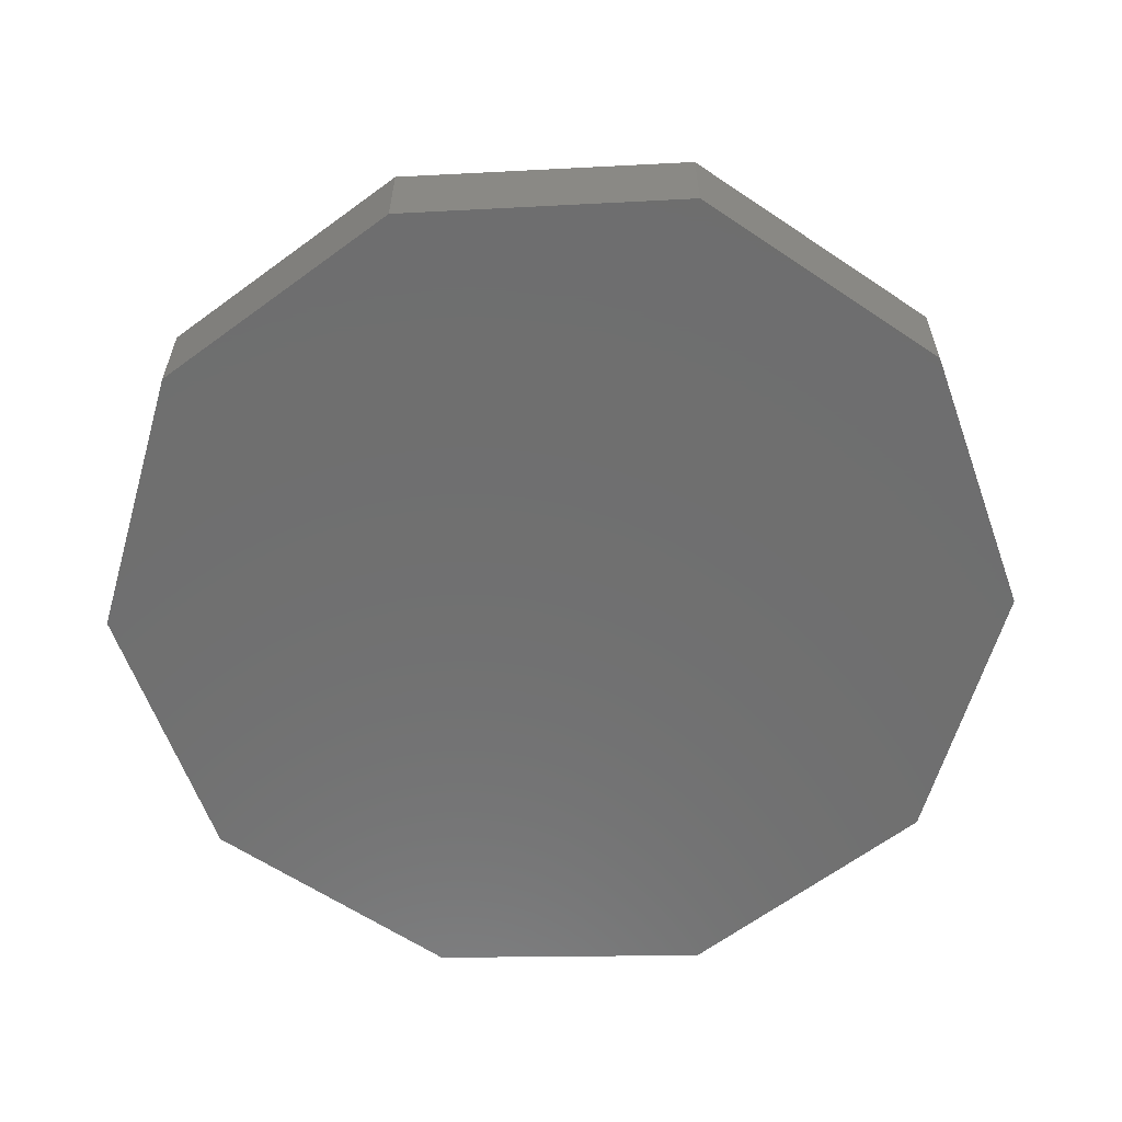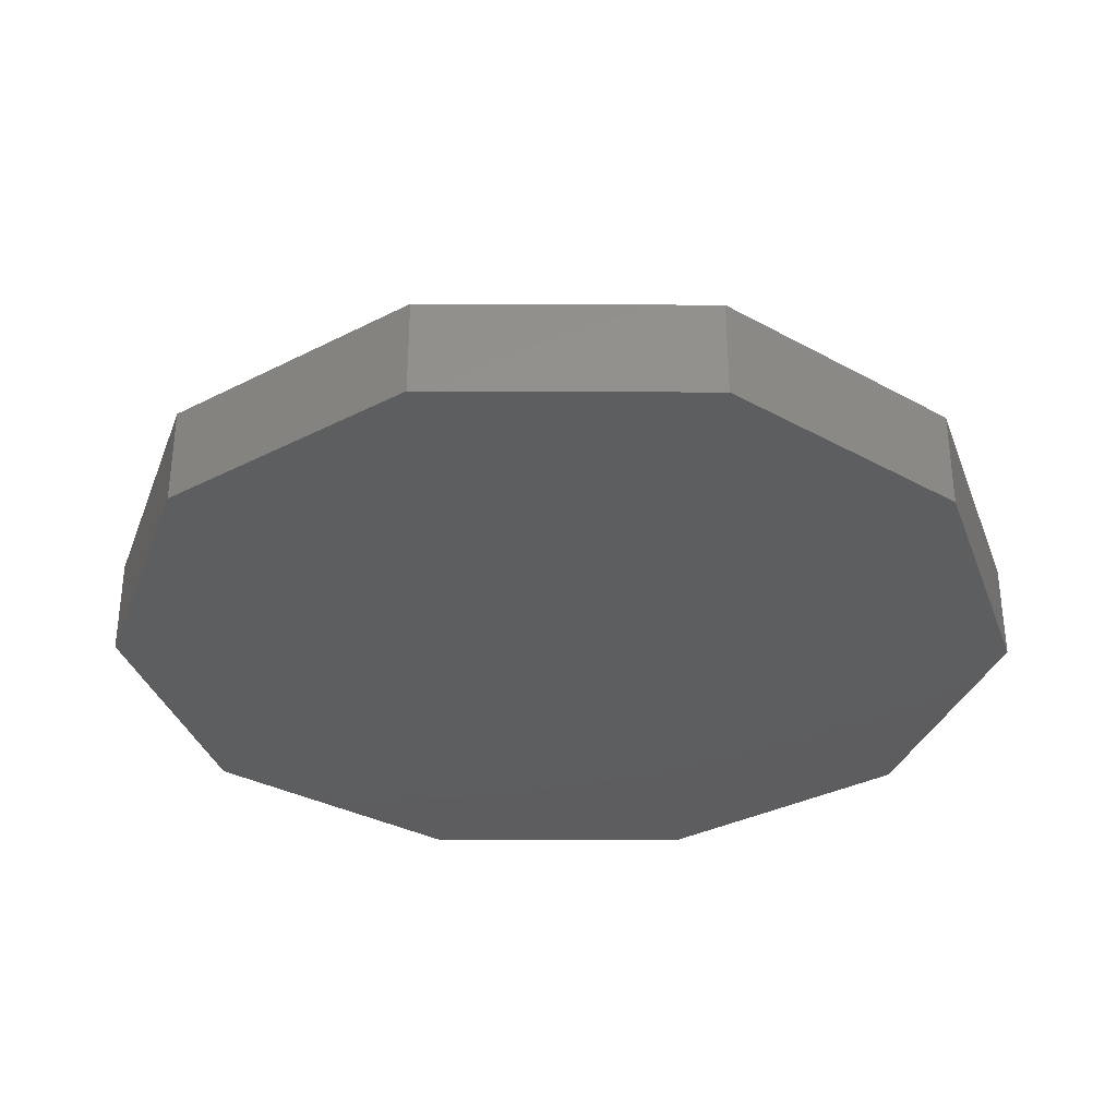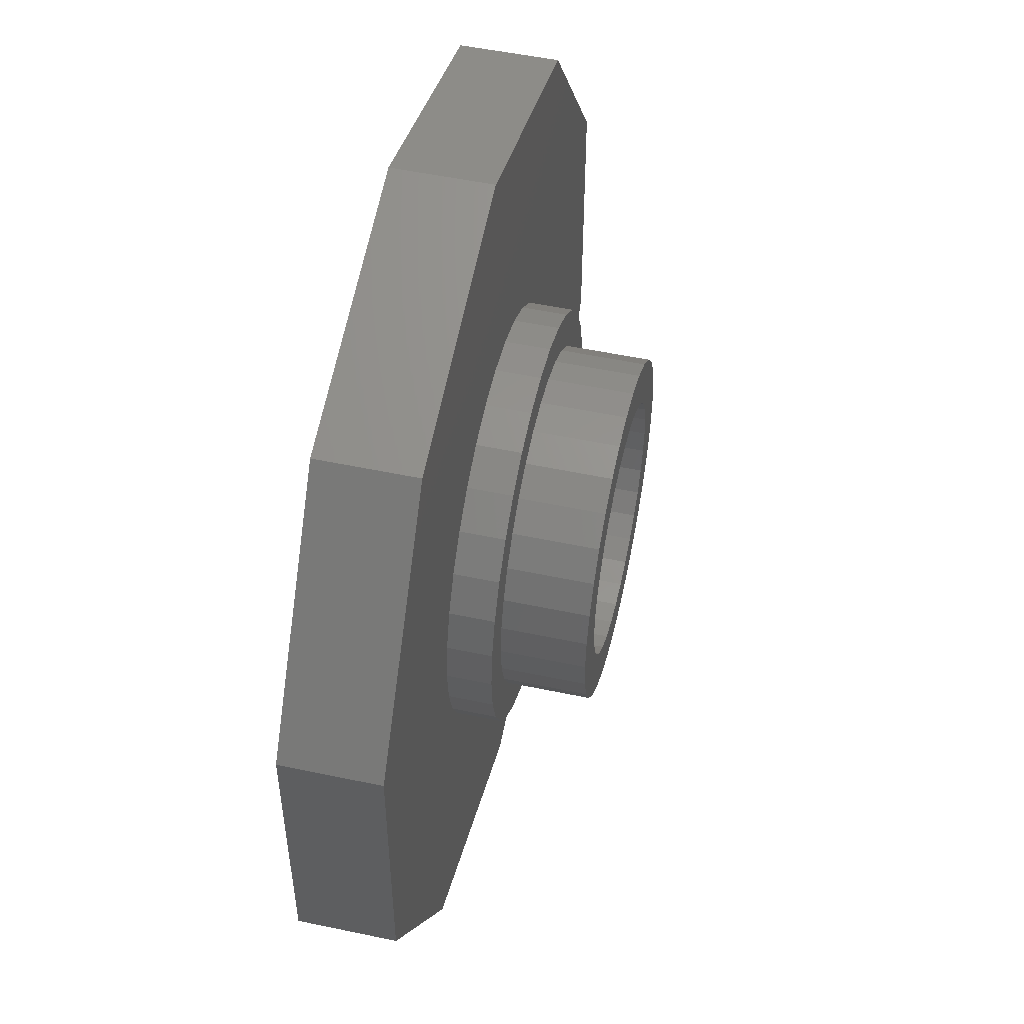
<metadata>
{"format":"stl","ext":"stl","renderer":"f3d","projection":"perspective","resolution":1024,"background":"white","views":[{"elev":-60.8,"azim":-160.3,"up":"+Z"},{"elev":-33.3,"azim":125.4,"up":"+Z"},{"elev":51.8,"azim":-77.1,"up":"+Y"}]}
</metadata>
<code>
# stl→obj: 296 verts, 588 faces
v 0.002714 -0.2293 0.3516
v -0.04202 -0.2249 0.3516
v -0.1681 -0.2556 0.3516
v -0.1149 -0.284 0.3516
v -0.05726 -0.3015 0.3516
v 0.002714 -0.3074 0.3516
v 0.06268 -0.3015 0.3516
v 0.1204 -0.284 0.3516
v 0.1735 -0.2556 0.3516
v 0.04744 -0.2249 0.3516
v 0.002714 0.2293 0.3516
v 0.04744 0.2249 0.3516
v 0.1735 0.2556 0.3516
v 0.1204 0.284 0.3516
v 0.06268 0.3015 0.3516
v 0.002714 0.3074 0.3516
v -0.05726 0.3015 0.3516
v -0.1149 0.284 0.3516
v -0.1681 0.2556 0.3516
v -0.04202 0.2249 0.3516
v -0.08503 0.2118 0.3516
v -0.2147 0.2174 0.3516
v -0.1247 0.1906 0.3516
v -0.2529 0.1708 0.3516
v -0.1594 0.1621 0.3516
v -0.1879 0.1274 0.3516
v -0.2813 0.1176 0.3516
v -0.2091 0.08774 0.3516
v -0.2988 0.05997 0.3516
v -0.2222 0.04473 0.3516
v -0.2266 2.808e-17 0.3516
v -0.3047 3.764e-17 0.3516
v -0.2222 -0.04473 0.3516
v -0.2988 -0.05997 0.3516
v -0.2091 -0.08774 0.3516
v -0.2813 -0.1176 0.3516
v -0.1879 -0.1274 0.3516
v -0.1594 -0.1621 0.3516
v -0.2529 -0.1708 0.3516
v -0.1247 -0.1906 0.3516
v -0.2147 -0.2174 0.3516
v -0.08503 -0.2118 0.3516
v 0.2201 0.2174 0.3516
v 0.09045 0.2118 0.3516
v 0.2583 0.1708 0.3516
v 0.1301 0.1906 0.3516
v 0.1648 0.1621 0.3516
v 0.2867 0.1176 0.3516
v 0.1934 0.1274 0.3516
v 0.3042 0.05997 0.3516
v 0.2145 0.08774 0.3516
v 0.2276 0.04473 0.3516
v 0.3101 0 0.3516
v 0.232 0 0.3516
v 0.3042 -0.05997 0.3516
v 0.2276 -0.04473 0.3516
v 0.2867 -0.1176 0.3516
v 0.2145 -0.08774 0.3516
v 0.1934 -0.1274 0.3516
v 0.2583 -0.1708 0.3516
v 0.1648 -0.1621 0.3516
v 0.2201 -0.2174 0.3516
v 0.1301 -0.1906 0.3516
v 0.09045 -0.2118 0.3516
v 0.002714 -0.2293 0.125
v 0.04744 -0.2249 0.125
v 0.09045 -0.2118 0.125
v 0.1301 -0.1906 0.125
v 0.1648 -0.1621 0.125
v 0.1934 -0.1274 0.125
v 0.2145 -0.08774 0.125
v 0.2276 -0.04473 0.125
v 0.232 -5.615e-17 0.125
v -0.04202 -0.2249 0.125
v -0.08503 -0.2118 0.125
v -0.1247 -0.1906 0.125
v -0.1594 -0.1621 0.125
v -0.1879 -0.1274 0.125
v -0.2091 -0.08774 0.125
v -0.2222 -0.04473 0.125
v -0.2266 2.808e-17 0.125
v 0.002714 0.2293 0.125
v -0.04202 0.2249 0.125
v -0.08503 0.2118 0.125
v -0.1247 0.1906 0.125
v -0.1594 0.1621 0.125
v -0.1879 0.1274 0.125
v -0.2091 0.08774 0.125
v -0.2222 0.04473 0.125
v 0.04744 0.2249 0.125
v 0.09045 0.2118 0.125
v 0.1301 0.1906 0.125
v 0.1648 0.1621 0.125
v 0.1934 0.1274 0.125
v 0.2145 0.08774 0.125
v 0.2276 0.04473 0.125
v 0.3101 -7.529e-17 0.2031
v 0.3042 -0.05997 0.2031
v 0.2867 -0.1176 0.2031
v 0.2583 -0.1708 0.2031
v 0.2201 -0.2174 0.2031
v 0.1735 -0.2556 0.2031
v 0.1204 -0.284 0.2031
v 0.06268 -0.3015 0.2031
v 0.002714 -0.3074 0.2031
v -0.05726 -0.3015 0.2031
v -0.1149 -0.284 0.2031
v -0.1681 -0.2556 0.2031
v -0.2147 -0.2174 0.2031
v -0.2529 -0.1708 0.2031
v -0.2813 -0.1176 0.2031
v -0.2988 -0.05997 0.2031
v -0.3047 3.764e-17 0.2031
v -0.2988 0.05997 0.2031
v -0.2813 0.1176 0.2031
v -0.2529 0.1708 0.2031
v -0.2147 0.2174 0.2031
v -0.1681 0.2556 0.2031
v -0.1149 0.284 0.2031
v -0.05726 0.3015 0.2031
v 0.002714 0.3074 0.2031
v 0.06268 0.3015 0.2031
v 0.1204 0.284 0.2031
v 0.1735 0.2556 0.2031
v 0.2201 0.2174 0.2031
v 0.2583 0.1708 0.2031
v 0.2867 0.1176 0.2031
v 0.3042 0.05997 0.2031
v -0.0004934 -0.3745 0.2031
v 0.07257 -0.3673 0.2031
v 0.07257 0.3673 0.2031
v -0.0004934 0.3745 0.2031
v -0.07356 0.3673 0.2031
v -0.1438 0.346 0.2031
v -0.2653 0.2648 0.2031
v -0.2086 -0.3114 0.2031
v -0.1438 -0.346 0.2031
v -0.07356 -0.3673 0.2031
v 0.1428 0.346 0.2031
v 0.2076 0.3114 0.2031
v 0.2076 -0.3114 0.2031
v 0.1428 -0.346 0.2031
v -0.2086 0.3114 0.2031
v -0.3119 0.2081 0.2031
v -0.3465 0.1433 0.2031
v -0.3678 0.07306 0.2031
v -0.375 2.122e-16 0.2031
v -0.3678 -0.07306 0.2031
v -0.3465 -0.1433 0.2031
v -0.3119 -0.2081 0.2031
v -0.2653 -0.2648 0.2031
v 0.2643 0.2648 0.2031
v 0.3109 0.2081 0.2031
v 0.3455 0.1433 0.2031
v 0.3668 0.07306 0.2031
v 0.374 0 0.2031
v 0.3668 -0.07306 0.2031
v 0.3455 -0.1433 0.2031
v 0.3109 -0.2081 0.2031
v 0.2643 -0.2648 0.2031
v 0.374 -4.244e-16 0.125
v 0.3668 -0.07306 0.125
v 0.3455 -0.1433 0.125
v 0.3109 -0.2081 0.125
v 0.2643 -0.2648 0.125
v 0.2076 -0.3114 0.125
v 0.1428 -0.346 0.125
v 0.07257 -0.3673 0.125
v -0.0004934 -0.3745 0.125
v -0.07356 -0.3673 0.125
v -0.1438 -0.346 0.125
v -0.2086 -0.3114 0.125
v -0.2653 -0.2648 0.125
v -0.3119 -0.2081 0.125
v -0.3465 -0.1433 0.125
v -0.3678 -0.07306 0.125
v -0.375 2.122e-16 0.125
v -0.3678 0.07306 0.125
v -0.3465 0.1433 0.125
v -0.3119 0.2081 0.125
v -0.2653 0.2648 0.125
v -0.2086 0.3114 0.125
v -0.1438 0.346 0.125
v -0.07356 0.3673 0.125
v -0.0004934 0.3745 0.125
v 0.07257 0.3673 0.125
v 0.1428 0.346 0.125
v 0.2076 0.3114 0.125
v 0.2643 0.2648 0.125
v 0.3109 0.2081 0.125
v 0.3455 0.1433 0.125
v 0.3668 0.07306 0.125
v 0.7656 0.2473 0.125
v 0.7656 -0.2495 0.125
v 0.4772 -0.6501 0.125
v -0.7578 0.2473 0.125
v -0.7578 -0.2495 0.125
v -0.4688 0.6487 0.125
v 0.4767 0.6485 0.125
v 0.01166 0.7928 0.125
v -0.4692 -0.6503 0.125
v 0.01169 -0.8106 0.125
v -0.7578 -0.2495 -0.04688
v -0.4692 -0.6503 -0.04688
v 0.01169 -0.8106 -0.04688
v 0.4772 -0.6501 -0.04688
v 0.7656 -0.2495 -0.04688
v 0.7656 0.2473 -0.04688
v 0.4767 0.6485 -0.04688
v 0.01166 0.7928 -0.04688
v -0.4688 0.6487 -0.04688
v -0.7578 0.2473 -0.04688
v 0.05733 -0.2907 0.125
v -0.0004934 -0.2964 0.125
v -0.0004934 0.2964 0.125
v 0.05733 0.2907 0.125
v -0.05831 0.2907 0.125
v -0.1139 0.2738 0.125
v -0.2912 0.05782 0.125
v -0.05831 -0.2907 0.125
v -0.1139 -0.2738 0.125
v 0.1129 0.2738 0.125
v 0.1642 0.2464 0.125
v 0.2091 -0.2096 0.125
v 0.1642 -0.2464 0.125
v 0.1129 -0.2738 0.125
v -0.1652 0.2464 0.125
v -0.2101 0.2096 0.125
v -0.1652 -0.2464 0.125
v -0.2101 -0.2096 0.125
v -0.2469 0.1647 0.125
v -0.2743 0.1134 0.125
v -0.2743 -0.1134 0.125
v -0.2912 -0.05782 0.125
v -0.2969 3.63e-17 0.125
v -0.2469 -0.1647 0.125
v 0.2902 0.05782 0.125
v 0.2733 0.1134 0.125
v 0.2459 0.1647 0.125
v 0.2091 0.2096 0.125
v 0.2733 -0.1134 0.125
v 0.2902 -0.05782 0.125
v 0.2959 0 0.125
v 0.2459 -0.1647 0.125
v -0.0004934 -0.2964 0.04688
v 0.05733 -0.2907 0.04688
v 0.1129 -0.2738 0.04688
v 0.1642 -0.2464 0.04688
v 0.2091 -0.2096 0.04688
v 0.2459 -0.1647 0.04688
v 0.2733 -0.1134 0.04688
v 0.2902 -0.05782 0.04688
v 0.2959 -7.259e-17 0.04688
v -0.05831 -0.2907 0.04688
v -0.1139 -0.2738 0.04688
v -0.1652 -0.2464 0.04688
v -0.2101 -0.2096 0.04688
v -0.2469 -0.1647 0.04688
v -0.2743 -0.1134 0.04688
v -0.2912 -0.05782 0.04688
v -0.2969 3.63e-17 0.04688
v -0.0004934 0.2964 0.04688
v -0.05831 0.2907 0.04688
v -0.1139 0.2738 0.04688
v -0.1652 0.2464 0.04688
v -0.2101 0.2096 0.04688
v -0.2469 0.1647 0.04688
v -0.2743 0.1134 0.04688
v -0.2912 0.05782 0.04688
v 0.05733 0.2907 0.04688
v 0.1129 0.2738 0.04688
v 0.1642 0.2464 0.04688
v 0.2091 0.2096 0.04688
v 0.2459 0.1647 0.04688
v 0.2733 0.1134 0.04688
v 0.2902 0.05782 0.04688
v 0.4286 0.5816 0.04688
v 0.6875 0.2221 0.04688
v 0.6875 -0.2243 0.04688
v -0.6797 0.2221 0.04688
v -0.4209 0.5815 0.04688
v -0.6797 -0.2243 0.04688
v -0.4206 -0.5842 0.04688
v 0.4283 -0.5843 0.04688
v 0.01126 -0.7281 0.04688
v 0.01128 0.7112 0.04688
v -0.6797 -0.2243 0.03125
v -0.4206 -0.5842 0.03125
v 0.01126 -0.7281 0.03125
v 0.4283 -0.5843 0.03125
v 0.6875 -0.2243 0.03125
v 0.6875 0.2221 0.03125
v 0.4286 0.5816 0.03125
v 0.01128 0.7112 0.03125
v -0.4209 0.5815 0.03125
v -0.6797 0.2221 0.03125
f 1 2 3
f 1 3 4
f 1 4 5
f 1 5 6
f 1 6 7
f 1 7 8
f 1 8 9
f 1 9 10
f 11 12 13
f 11 13 14
f 11 14 15
f 11 15 16
f 11 16 17
f 11 17 18
f 11 18 19
f 11 19 20
f 20 19 21
f 21 19 22
f 21 22 23
f 23 22 24
f 23 24 25
f 25 24 26
f 26 24 27
f 26 27 28
f 28 27 29
f 28 29 30
f 30 29 31
f 31 29 32
f 31 32 33
f 33 32 34
f 33 34 35
f 35 34 36
f 35 36 37
f 37 36 38
f 38 36 39
f 38 39 40
f 40 39 41
f 40 41 42
f 3 2 41
f 41 2 42
f 13 12 43
f 43 12 44
f 43 44 45
f 45 44 46
f 45 46 47
f 45 47 48
f 48 47 49
f 48 49 50
f 50 49 51
f 50 51 52
f 50 52 53
f 53 52 54
f 53 54 55
f 55 54 56
f 55 56 57
f 57 56 58
f 57 58 59
f 57 59 60
f 60 59 61
f 60 61 62
f 62 61 63
f 62 63 64
f 10 9 64
f 64 9 62
f 65 10 66
f 66 10 64
f 66 64 67
f 67 64 63
f 67 63 68
f 68 63 61
f 68 61 69
f 69 61 59
f 69 59 70
f 70 59 58
f 70 58 71
f 71 58 56
f 71 56 72
f 72 56 54
f 72 54 73
f 10 65 1
f 1 65 74
f 1 74 2
f 2 74 75
f 2 75 42
f 42 75 76
f 42 76 40
f 40 76 77
f 40 77 38
f 38 77 78
f 38 78 37
f 37 78 79
f 37 79 35
f 35 79 80
f 35 80 33
f 33 80 81
f 33 81 31
f 82 20 83
f 83 20 21
f 83 21 84
f 84 21 23
f 84 23 85
f 85 23 25
f 85 25 86
f 86 25 26
f 86 26 87
f 87 26 28
f 87 28 88
f 88 28 30
f 88 30 89
f 89 30 31
f 89 31 81
f 20 82 11
f 11 82 90
f 11 90 12
f 12 90 91
f 12 91 44
f 44 91 92
f 44 92 46
f 46 92 93
f 46 93 47
f 47 93 94
f 47 94 49
f 49 94 95
f 49 95 51
f 51 95 96
f 51 96 52
f 52 96 73
f 52 73 54
f 97 53 98
f 98 53 55
f 98 55 99
f 99 55 57
f 99 57 100
f 100 57 60
f 100 60 101
f 101 60 62
f 101 62 102
f 102 62 9
f 102 9 103
f 103 9 8
f 103 8 104
f 104 8 7
f 104 7 105
f 105 7 6
f 105 6 106
f 106 6 5
f 106 5 107
f 107 5 4
f 107 4 108
f 108 4 3
f 108 3 109
f 109 3 41
f 109 41 110
f 110 41 39
f 110 39 111
f 111 39 36
f 111 36 112
f 112 36 34
f 112 34 113
f 113 34 32
f 113 32 114
f 114 32 29
f 114 29 115
f 115 29 27
f 115 27 116
f 116 27 24
f 116 24 117
f 117 24 22
f 117 22 118
f 118 22 19
f 118 19 119
f 119 19 18
f 119 18 120
f 120 18 17
f 120 17 121
f 121 17 16
f 121 16 122
f 122 16 15
f 122 15 123
f 123 15 14
f 123 14 124
f 124 14 13
f 124 13 125
f 125 13 43
f 125 43 126
f 126 43 45
f 126 45 127
f 127 45 48
f 127 48 128
f 128 48 50
f 128 50 97
f 97 50 53
f 105 129 130
f 121 131 132
f 121 132 133
f 121 133 134
f 119 135 118
f 136 105 106
f 105 136 137
f 105 137 138
f 105 138 129
f 139 131 121
f 121 140 139
f 140 121 122
f 140 122 123
f 141 104 105
f 142 141 105
f 105 130 142
f 143 135 119
f 143 119 120
f 143 120 121
f 143 121 134
f 118 135 117
f 117 135 144
f 117 144 116
f 116 144 145
f 116 145 115
f 115 145 114
f 114 145 146
f 114 146 113
f 113 146 147
f 113 147 112
f 112 147 148
f 112 148 111
f 111 148 149
f 111 149 110
f 110 149 150
f 110 150 109
f 109 150 108
f 108 150 151
f 108 151 107
f 107 151 136
f 107 136 106
f 140 123 152
f 152 123 124
f 152 124 153
f 153 124 125
f 153 125 154
f 154 125 126
f 154 126 127
f 154 127 155
f 155 127 128
f 155 128 156
f 156 128 97
f 156 97 157
f 157 97 98
f 157 98 158
f 158 98 99
f 158 99 159
f 159 99 100
f 159 100 101
f 159 101 160
f 160 101 102
f 160 102 141
f 141 102 103
f 141 103 104
f 161 156 162
f 162 156 157
f 162 157 163
f 163 157 158
f 163 158 164
f 164 158 159
f 164 159 165
f 165 159 160
f 165 160 166
f 166 160 141
f 166 141 167
f 167 141 142
f 167 142 168
f 168 142 130
f 168 130 169
f 169 130 129
f 169 129 170
f 170 129 138
f 170 138 171
f 171 138 137
f 171 137 172
f 172 137 136
f 172 136 173
f 173 136 151
f 173 151 174
f 174 151 150
f 174 150 175
f 175 150 149
f 175 149 176
f 176 149 148
f 176 148 177
f 177 148 147
f 177 147 178
f 178 147 146
f 178 146 179
f 179 146 145
f 179 145 180
f 180 145 144
f 180 144 181
f 181 144 135
f 181 135 182
f 182 135 143
f 182 143 183
f 183 143 134
f 183 134 184
f 184 134 133
f 184 133 185
f 185 133 132
f 185 132 186
f 186 132 131
f 186 131 187
f 187 131 139
f 187 139 188
f 188 139 140
f 188 140 189
f 189 140 152
f 189 152 190
f 190 152 153
f 190 153 191
f 191 153 154
f 191 154 192
f 192 154 155
f 192 155 161
f 161 155 156
f 193 187 188
f 193 188 189
f 193 189 190
f 193 190 194
f 194 190 191
f 194 191 192
f 194 192 161
f 194 161 162
f 194 162 163
f 194 163 164
f 194 164 165
f 194 165 195
f 196 197 180
f 196 180 181
f 196 181 182
f 196 182 183
f 198 196 183
f 198 183 184
f 198 184 185
f 198 185 199
f 198 199 200
f 197 173 174
f 197 174 175
f 197 175 176
f 197 176 177
f 197 177 178
f 197 178 179
f 197 179 180
f 201 202 195
f 201 195 169
f 201 169 170
f 201 170 171
f 201 171 172
f 201 172 173
f 201 173 197
f 199 185 186
f 199 186 187
f 199 187 193
f 195 165 166
f 195 166 167
f 195 167 168
f 195 168 169
f 197 203 201
f 201 203 204
f 201 204 202
f 202 204 205
f 202 205 195
f 195 205 206
f 195 206 194
f 194 206 207
f 194 207 193
f 193 207 208
f 193 208 199
f 199 208 209
f 199 209 200
f 200 209 210
f 200 210 198
f 198 210 211
f 198 211 196
f 196 211 212
f 196 212 197
f 197 212 203
f 210 209 211
f 205 204 206
f 206 204 203
f 206 203 207
f 207 203 212
f 207 212 208
f 208 212 211
f 208 211 209
f 213 214 65
f 215 216 82
f 217 215 82
f 218 217 82
f 89 219 88
f 220 221 65
f 214 220 65
f 82 216 222
f 222 223 82
f 90 82 223
f 91 90 223
f 67 224 225
f 66 67 225
f 65 66 225
f 65 225 226
f 226 213 65
f 227 218 82
f 227 82 83
f 227 83 84
f 227 84 228
f 229 230 75
f 229 75 74
f 229 74 65
f 229 65 221
f 84 85 228
f 228 85 86
f 228 86 231
f 231 86 87
f 231 87 232
f 232 87 88
f 232 88 219
f 78 233 79
f 79 233 234
f 79 234 80
f 80 234 235
f 80 235 81
f 81 235 219
f 81 219 89
f 75 230 76
f 76 230 236
f 76 236 77
f 77 236 233
f 77 233 78
f 96 95 237
f 237 95 94
f 237 94 238
f 238 94 93
f 238 93 239
f 239 93 92
f 239 92 240
f 240 92 91
f 240 91 223
f 70 71 241
f 241 71 72
f 241 72 242
f 242 72 73
f 242 73 243
f 243 73 96
f 243 96 237
f 67 68 224
f 224 68 69
f 224 69 244
f 244 69 70
f 244 70 241
f 245 213 246
f 246 213 226
f 246 226 247
f 247 226 225
f 247 225 248
f 248 225 224
f 248 224 249
f 249 224 244
f 249 244 250
f 250 244 241
f 250 241 251
f 251 241 242
f 251 242 252
f 252 242 243
f 252 243 253
f 213 245 214
f 214 245 254
f 214 254 220
f 220 254 255
f 220 255 221
f 221 255 256
f 221 256 229
f 229 256 257
f 229 257 230
f 230 257 258
f 230 258 236
f 236 258 259
f 236 259 233
f 233 259 260
f 233 260 234
f 234 260 261
f 234 261 235
f 262 217 263
f 263 217 218
f 263 218 264
f 264 218 227
f 264 227 265
f 265 227 228
f 265 228 266
f 266 228 231
f 266 231 267
f 267 231 232
f 267 232 268
f 268 232 219
f 268 219 269
f 269 219 235
f 269 235 261
f 217 262 215
f 215 262 270
f 215 270 216
f 216 270 271
f 216 271 222
f 222 271 272
f 222 272 223
f 223 272 273
f 223 273 240
f 240 273 274
f 240 274 239
f 239 274 275
f 239 275 238
f 238 275 276
f 238 276 237
f 237 276 253
f 237 253 243
f 270 262 277
f 278 279 274
f 278 274 273
f 278 273 272
f 278 272 271
f 278 271 270
f 278 270 277
f 280 281 263
f 280 263 264
f 280 264 265
f 280 265 266
f 280 266 267
f 280 267 282
f 282 267 268
f 282 268 269
f 282 269 261
f 282 261 260
f 282 260 259
f 282 259 258
f 282 258 257
f 282 257 256
f 282 256 283
f 283 256 255
f 283 255 254
f 283 254 245
f 283 245 284
f 283 284 285
f 279 284 248
f 279 248 249
f 279 249 250
f 279 250 251
f 279 251 252
f 279 252 253
f 279 253 276
f 279 276 275
f 279 275 274
f 284 245 246
f 284 246 247
f 284 247 248
f 263 281 262
f 262 281 286
f 262 286 277
f 282 283 287
f 287 283 288
f 283 285 288
f 288 285 289
f 285 284 289
f 289 284 290
f 284 279 290
f 290 279 291
f 279 278 291
f 291 278 292
f 278 277 292
f 292 277 293
f 277 286 293
f 293 286 294
f 286 281 294
f 294 281 295
f 281 280 295
f 295 280 296
f 280 282 296
f 296 282 287
f 295 293 294
f 293 295 292
f 292 295 296
f 292 296 291
f 291 296 287
f 291 287 290
f 290 287 288
f 290 288 289

</code>
